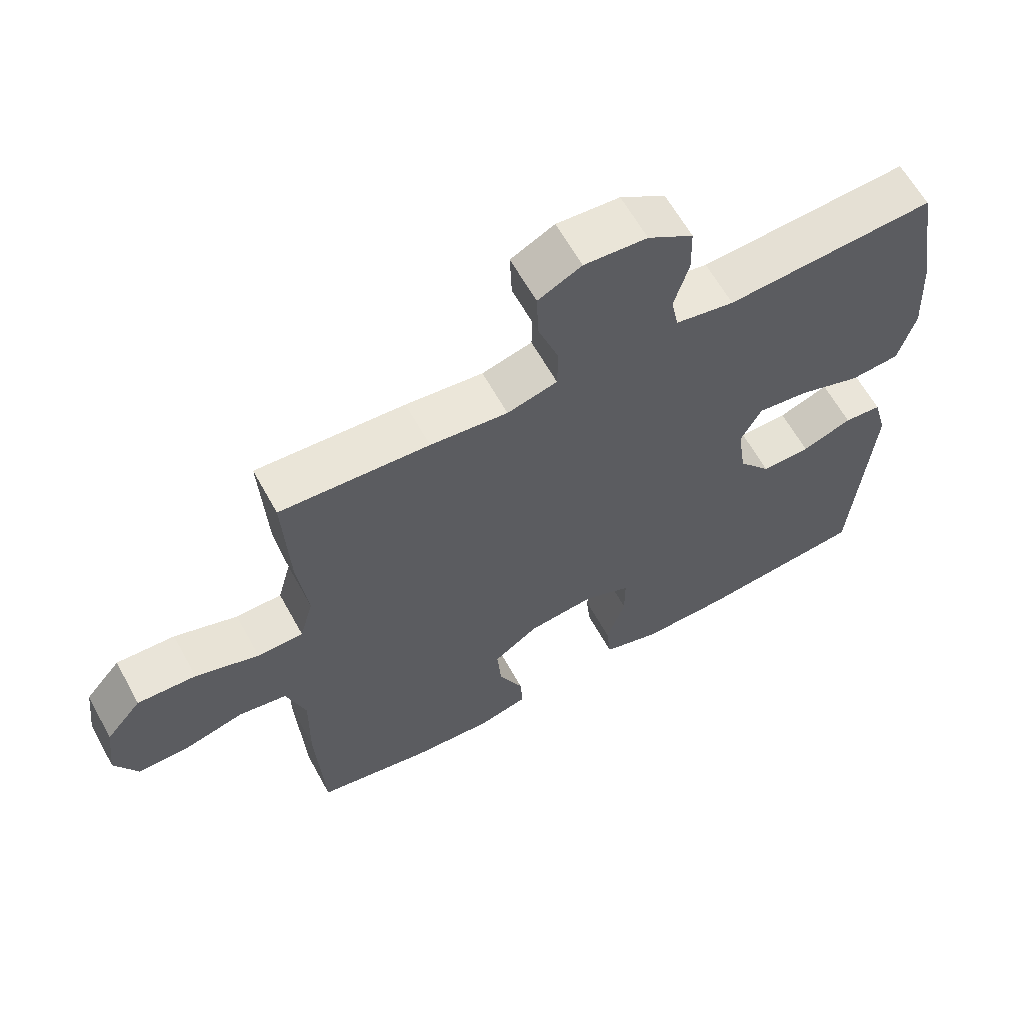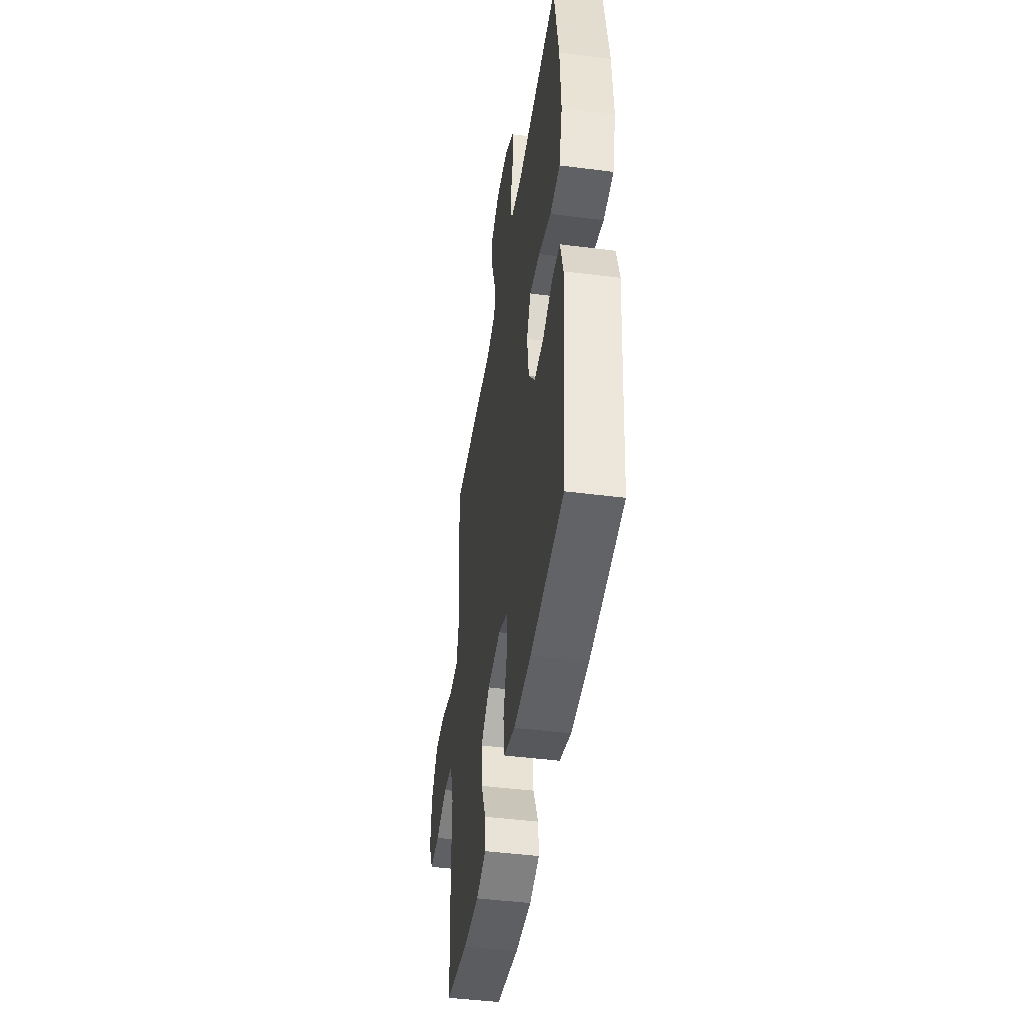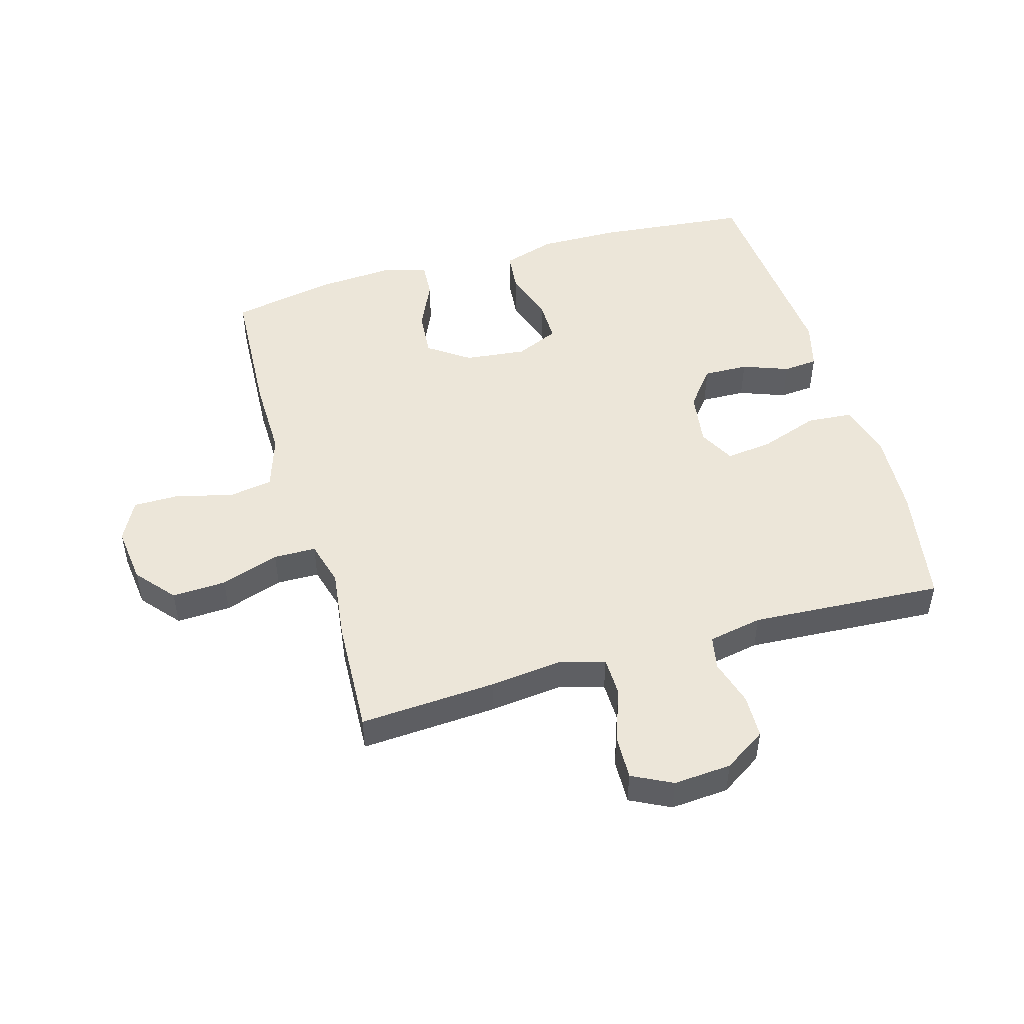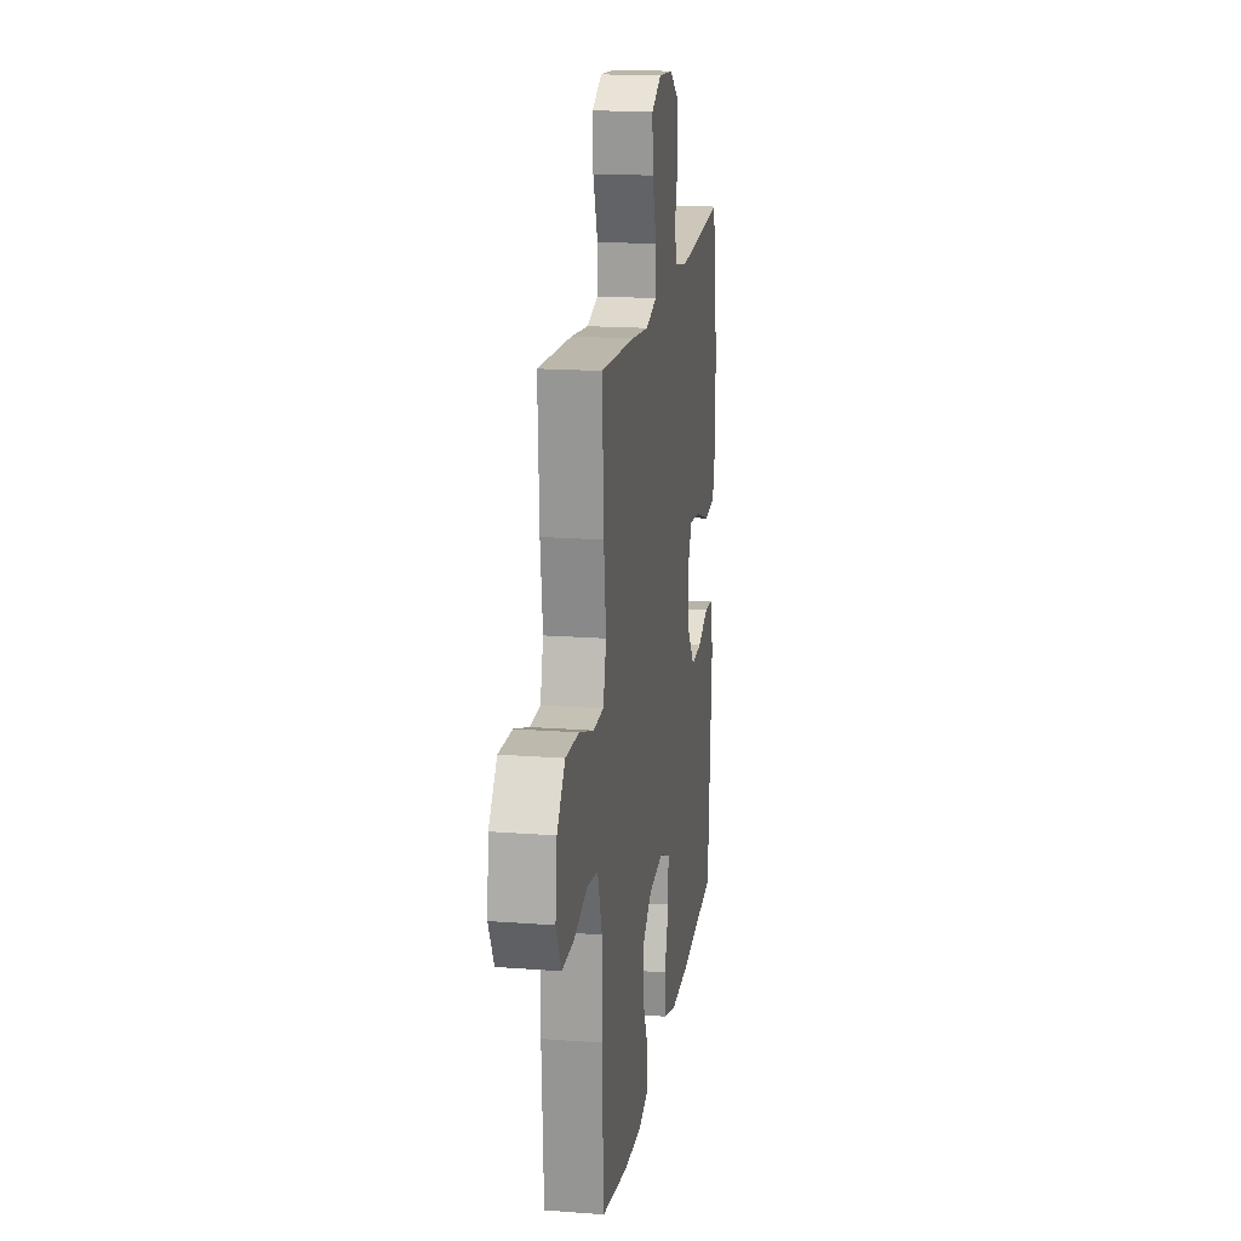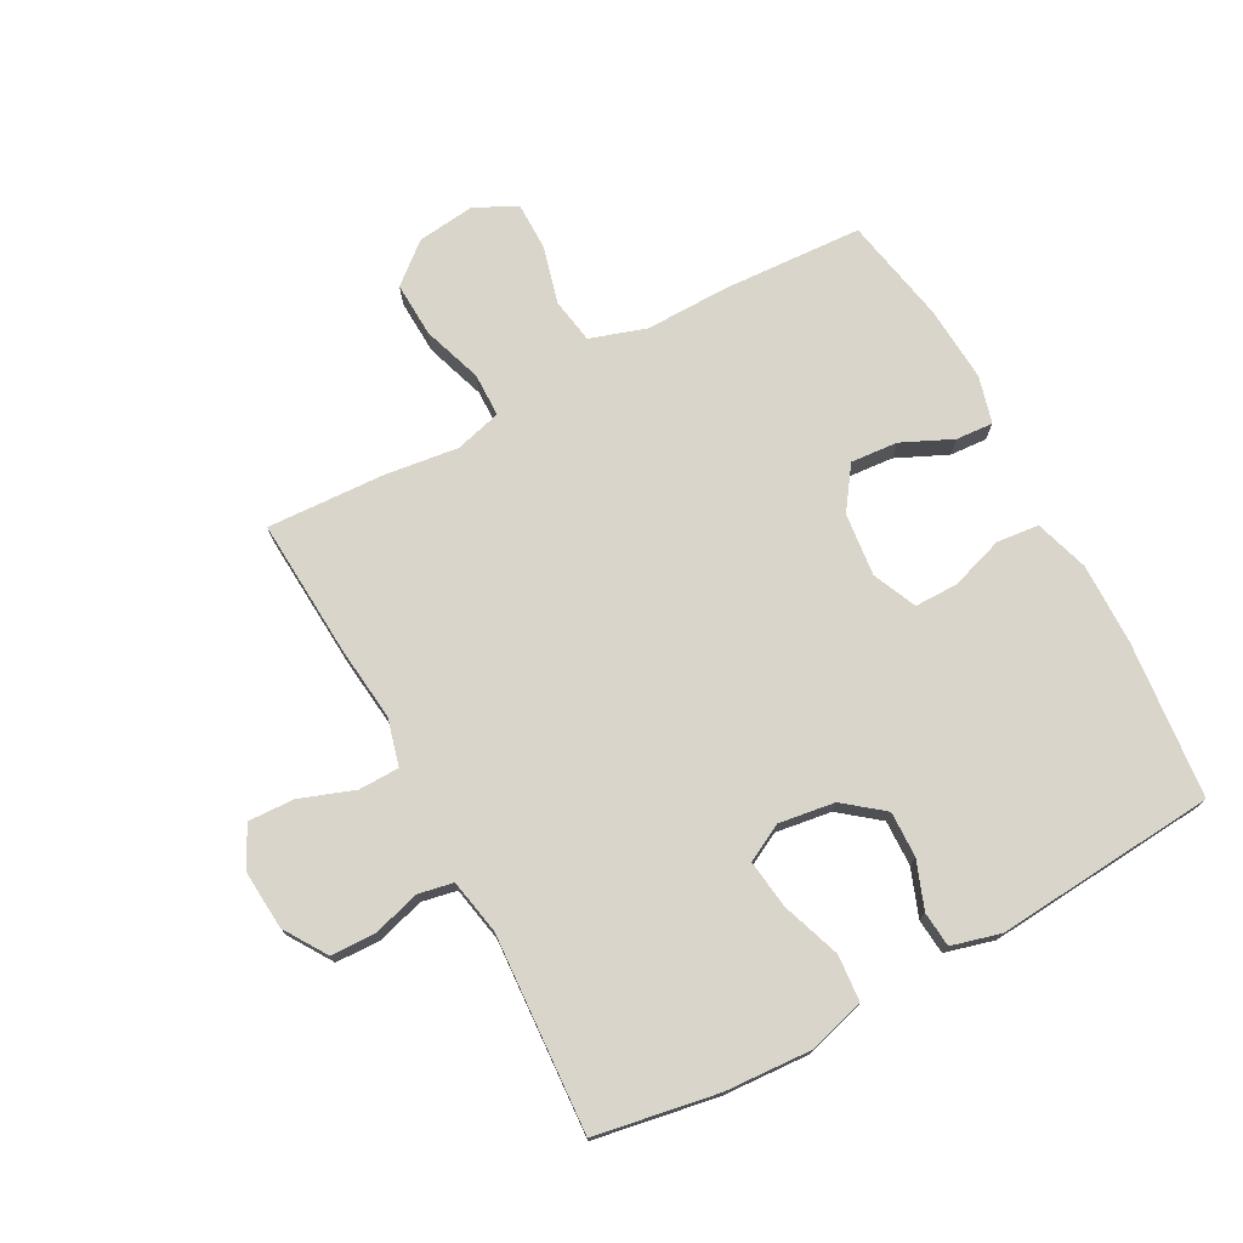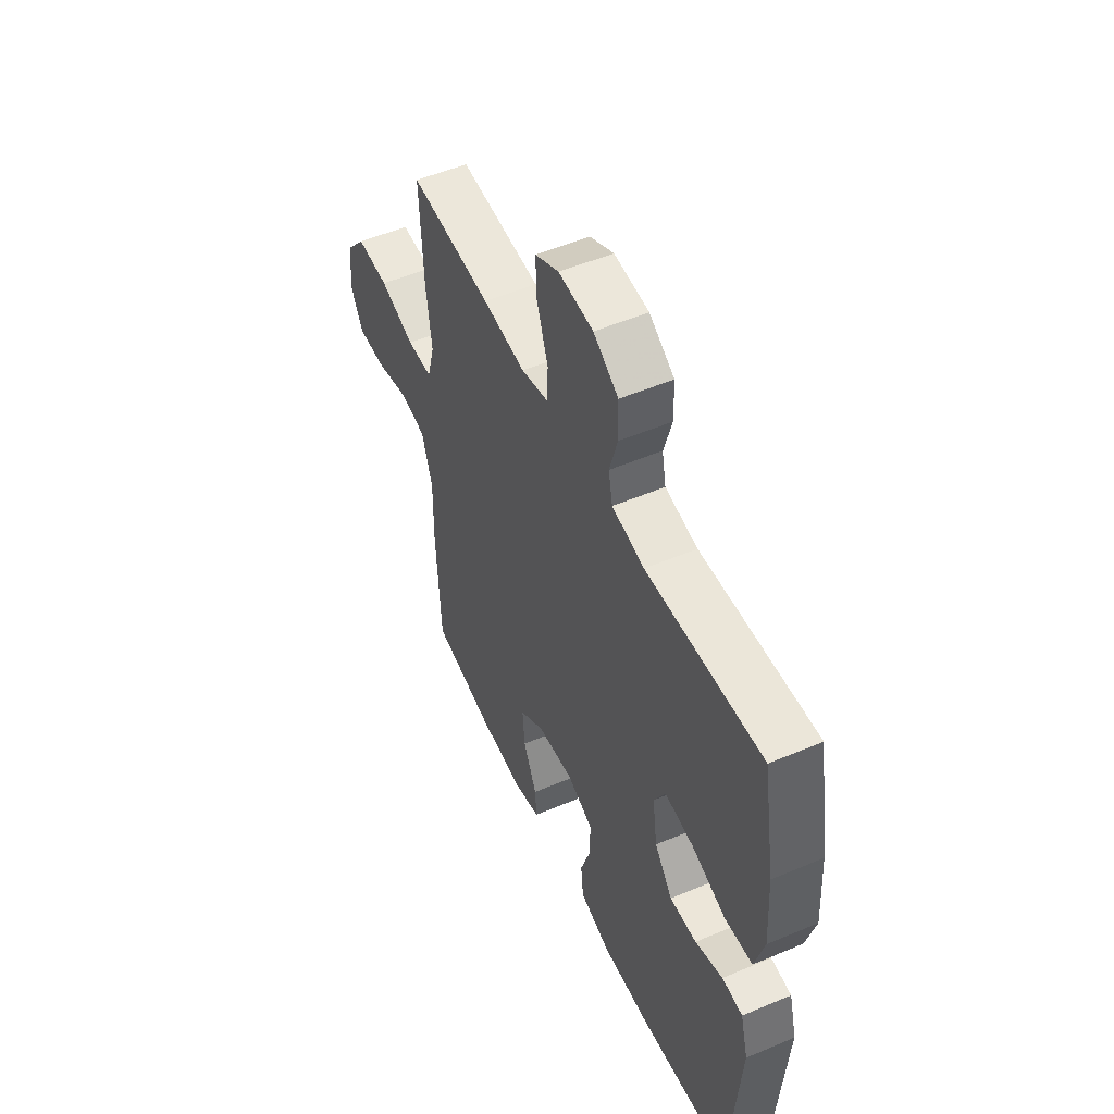
<metadata>
{"format":"obj","ext":"obj","renderer":"f3d","projection":"perspective","resolution":1024,"background":"white","views":[{"elev":62.5,"azim":-28.8,"up":"+Z"},{"elev":-45.2,"azim":81.6,"up":"+Z"},{"elev":48.8,"azim":-16.1,"up":"+Y"},{"elev":17.9,"azim":-81.5,"up":"+Z"},{"elev":74.5,"azim":61.7,"up":"+Y"},{"elev":52.3,"azim":65.5,"up":"+Z"}]}
</metadata>
<code>
v -0.5 0.07 0.5
v -0.277 0.07 0.486
v -0.161 0.07 0.473
v -0.086 0.07 0.493
v -0.085 0.07 0.558
v -0.116 0.07 0.644
v -0.119 0.07 0.718
v -0.054 0.07 0.751
v 0.04 0.07 0.744
v 0.108 0.07 0.7
v 0.11 0.07 0.629
v 0.088 0.07 0.553
v 0.099 0.07 0.498
v 0.187 0.07 0.481
v 0.5 0.07 0.5
v 0.534 0.07 0.305
v 0.542 0.07 0.168
v 0.517 0.07 0.078
v 0.443 0.07 0.072
v 0.349 0.07 0.105
v 0.272 0.07 0.115
v 0.241 0.07 0.056
v 0.254 0.07 -0.033
v 0.303 0.07 -0.095
v 0.376 0.07 -0.093
v 0.451 0.07 -0.065
v 0.507 0.07 -0.07
v 0.528 0.07 -0.148
v 0.5 0.07 -0.5
v 0.251 0.07 -0.525
v 0.121 0.07 -0.527
v 0.035 0.07 -0.5
v 0.028 0.07 -0.433
v 0.056 0.07 -0.348
v 0.056 0.07 -0.279
v -0.014 0.07 -0.248
v -0.114 0.07 -0.259
v -0.181 0.07 -0.306
v -0.175 0.07 -0.381
v -0.138 0.07 -0.462
v -0.134 0.07 -0.521
v -0.209 0.07 -0.541
v -0.329 0.07 -0.533
v -0.5 0.07 -0.5
v -0.512 0.07 -0.275
v -0.51 0.07 -0.143
v -0.539 0.07 -0.054
v -0.611 0.07 -0.042
v -0.702 0.07 -0.066
v -0.778 0.07 -0.066
v -0.812 0.07 0
v -0.801 0.07 0.093
v -0.748 0.07 0.156
v -0.66 0.07 0.152
v -0.565 0.07 0.12
v -0.496 0.07 0.121
v -0.476 0.07 0.195
v -0.491 0.07 0.312
v -0.5 0 0.5
v -0.277 0 0.486
v -0.161 0 0.473
v -0.086 0 0.493
v -0.085 0 0.558
v -0.116 0 0.644
v -0.119 0 0.718
v -0.054 0 0.751
v 0.04 0 0.744
v 0.108 0 0.7
v 0.11 0 0.629
v 0.088 0 0.553
v 0.099 0 0.498
v 0.187 0 0.481
v 0.5 0 0.5
v 0.534 0 0.305
v 0.542 0 0.168
v 0.517 0 0.078
v 0.443 0 0.072
v 0.349 0 0.105
v 0.272 0 0.115
v 0.241 0 0.056
v 0.254 0 -0.033
v 0.303 0 -0.095
v 0.376 0 -0.093
v 0.451 0 -0.065
v 0.507 0 -0.07
v 0.528 0 -0.148
v 0.5 0 -0.5
v 0.251 0 -0.525
v 0.121 0 -0.527
v 0.035 0 -0.5
v 0.028 0 -0.433
v 0.056 0 -0.348
v 0.056 0 -0.279
v -0.014 0 -0.248
v -0.114 0 -0.259
v -0.181 0 -0.306
v -0.175 0 -0.381
v -0.138 0 -0.462
v -0.134 0 -0.521
v -0.209 0 -0.541
v -0.329 0 -0.533
v -0.5 0 -0.5
v -0.512 0 -0.275
v -0.51 0 -0.143
v -0.539 0 -0.054
v -0.611 0 -0.042
v -0.702 0 -0.066
v -0.778 0 -0.066
v -0.812 0 0
v -0.801 0 0.093
v -0.748 0 0.156
v -0.66 0 0.152
v -0.565 0 0.12
v -0.496 0 0.121
v -0.476 0 0.195
v -0.491 0 0.312
f 1 2 3
f 58 1 3
f 57 58 3
f 56 57 3 4
f 53 54 55
f 52 53 55
f 51 52 55
f 50 51 55
f 49 50 55
f 48 49 55
f 47 48 55 56
f 46 47 56 4
f 44 45 46
f 43 44 46
f 42 43 46
f 41 42 46
f 40 41 46
f 39 40 46
f 38 39 46
f 37 38 46 4
f 32 33 34
f 31 32 34
f 30 31 34
f 29 30 34
f 28 29 34
f 27 28 34
f 26 27 34
f 25 26 34
f 24 25 34 35
f 23 24 35 36
f 18 19 20
f 17 18 20
f 16 17 20
f 15 16 20
f 14 15 20
f 13 14 20 21
f 10 11 12
f 9 10 12
f 8 9 12
f 7 8 12
f 6 7 12
f 5 6 12
f 4 5 12 13
f 37 4 13
f 36 37 13
f 23 36 13
f 22 23 13
f 13 21 22
f 61 60 59
f 61 59 116
f 61 116 115
f 62 61 115 114
f 113 112 111
f 113 111 110
f 113 110 109
f 113 109 108
f 113 108 107
f 113 107 106
f 114 113 106 105
f 62 114 105 104
f 104 103 102
f 104 102 101
f 104 101 100
f 104 100 99
f 104 99 98
f 104 98 97
f 104 97 96
f 62 104 96 95
f 92 91 90
f 92 90 89
f 92 89 88
f 92 88 87
f 92 87 86
f 92 86 85
f 92 85 84
f 92 84 83
f 93 92 83 82
f 94 93 82 81
f 78 77 76
f 78 76 75
f 78 75 74
f 78 74 73
f 78 73 72
f 79 78 72 71
f 70 69 68
f 70 68 67
f 70 67 66
f 70 66 65
f 70 65 64
f 70 64 63
f 71 70 63 62
f 71 62 95
f 71 95 94
f 71 94 81
f 71 81 80
f 80 79 71
f 1 59 60 2
f 2 60 61 3
f 3 61 62 4
f 4 62 63 5
f 5 63 64 6
f 6 64 65 7
f 7 65 66 8
f 8 66 67 9
f 9 67 68 10
f 10 68 69 11
f 11 69 70 12
f 12 70 71 13
f 13 71 72 14
f 14 72 73 15
f 15 73 74 16
f 16 74 75 17
f 17 75 76 18
f 18 76 77 19
f 19 77 78 20
f 20 78 79 21
f 21 79 80 22
f 22 80 81 23
f 23 81 82 24
f 24 82 83 25
f 25 83 84 26
f 26 84 85 27
f 27 85 86 28
f 28 86 87 29
f 29 87 88 30
f 30 88 89 31
f 31 89 90 32
f 32 90 91 33
f 33 91 92 34
f 34 92 93 35
f 35 93 94 36
f 36 94 95 37
f 37 95 96 38
f 38 96 97 39
f 39 97 98 40
f 40 98 99 41
f 41 99 100 42
f 42 100 101 43
f 43 101 102 44
f 44 102 103 45
f 45 103 104 46
f 46 104 105 47
f 47 105 106 48
f 48 106 107 49
f 49 107 108 50
f 50 108 109 51
f 51 109 110 52
f 52 110 111 53
f 53 111 112 54
f 54 112 113 55
f 55 113 114 56
f 56 114 115 57
f 57 115 116 58
f 58 116 59 1

</code>
